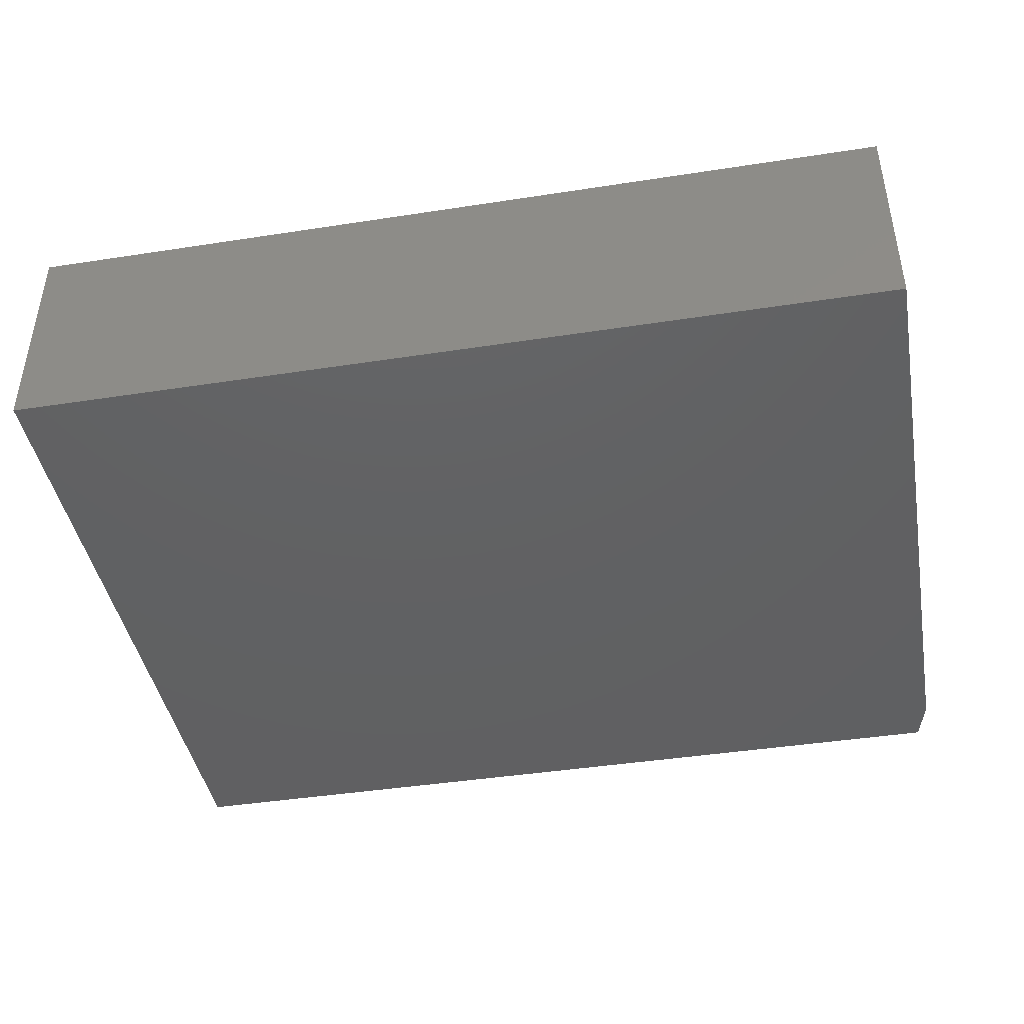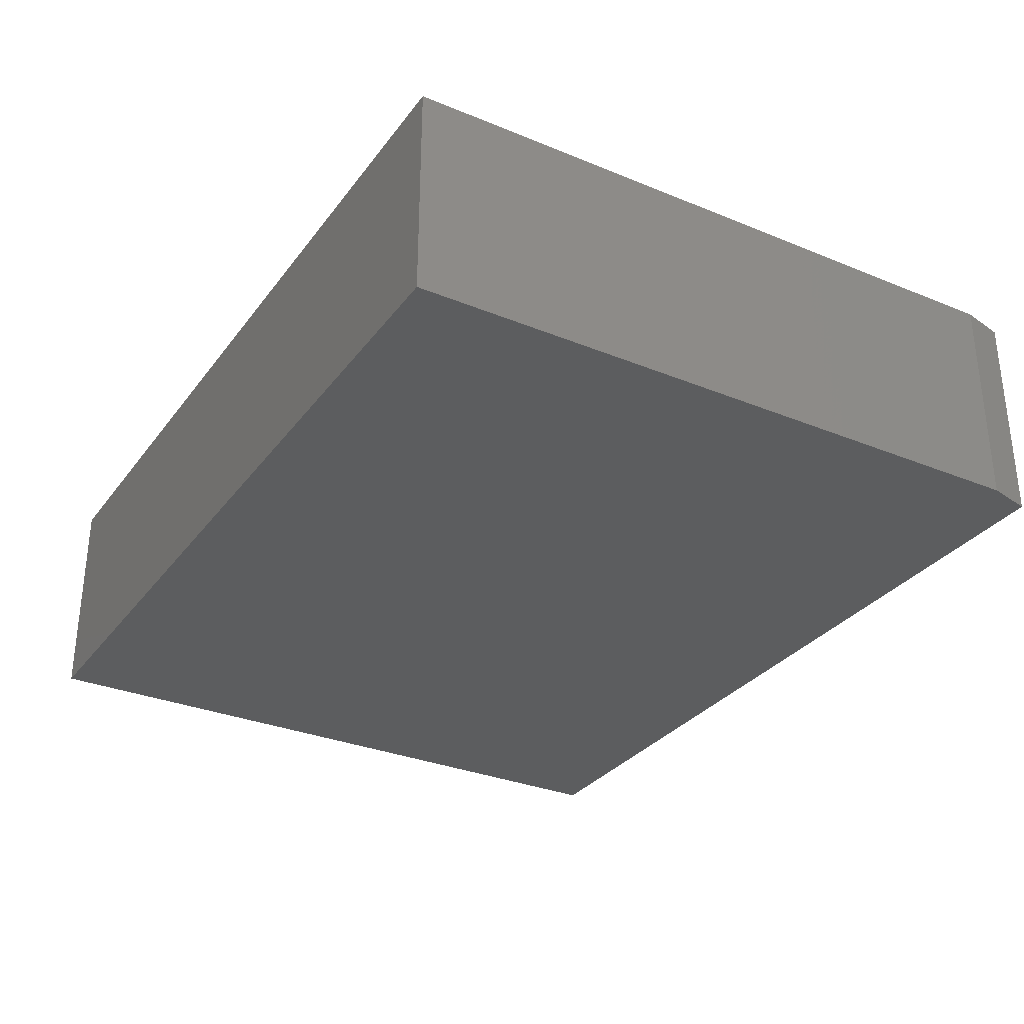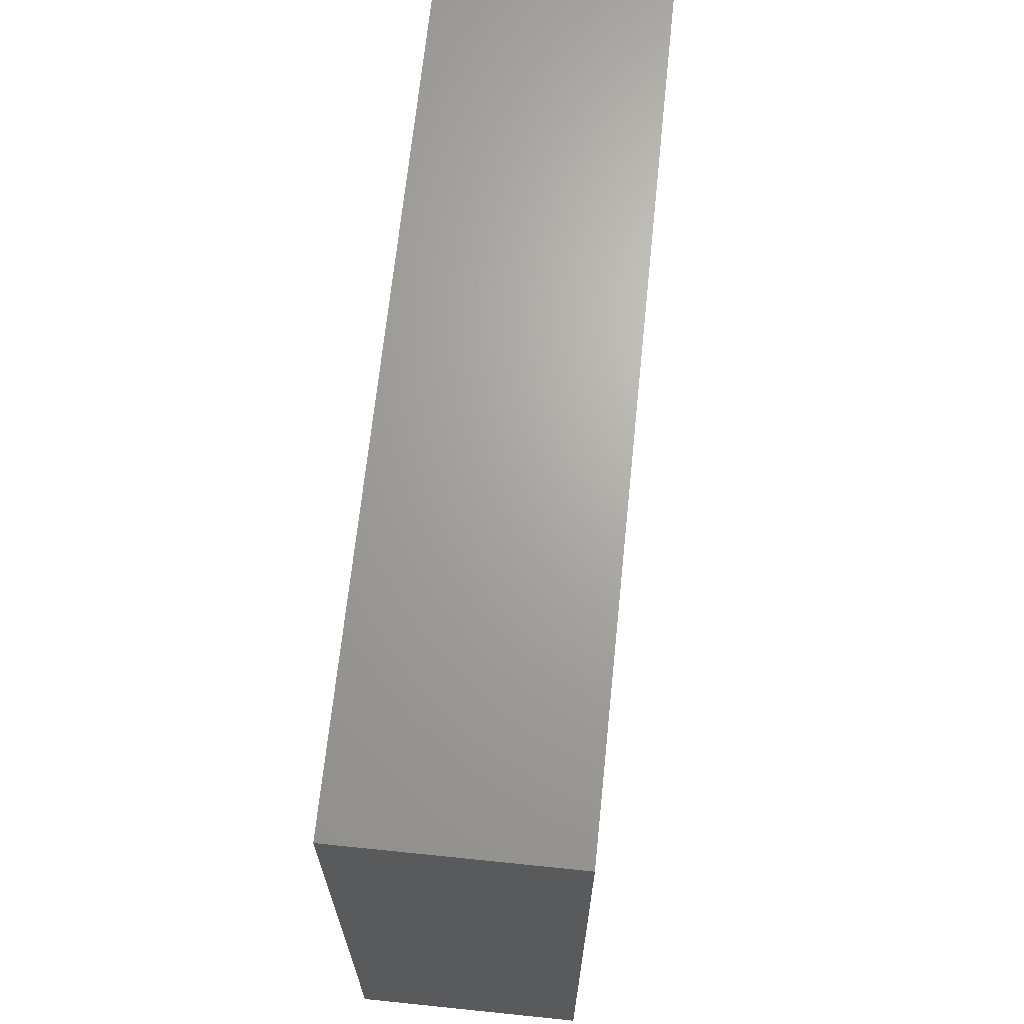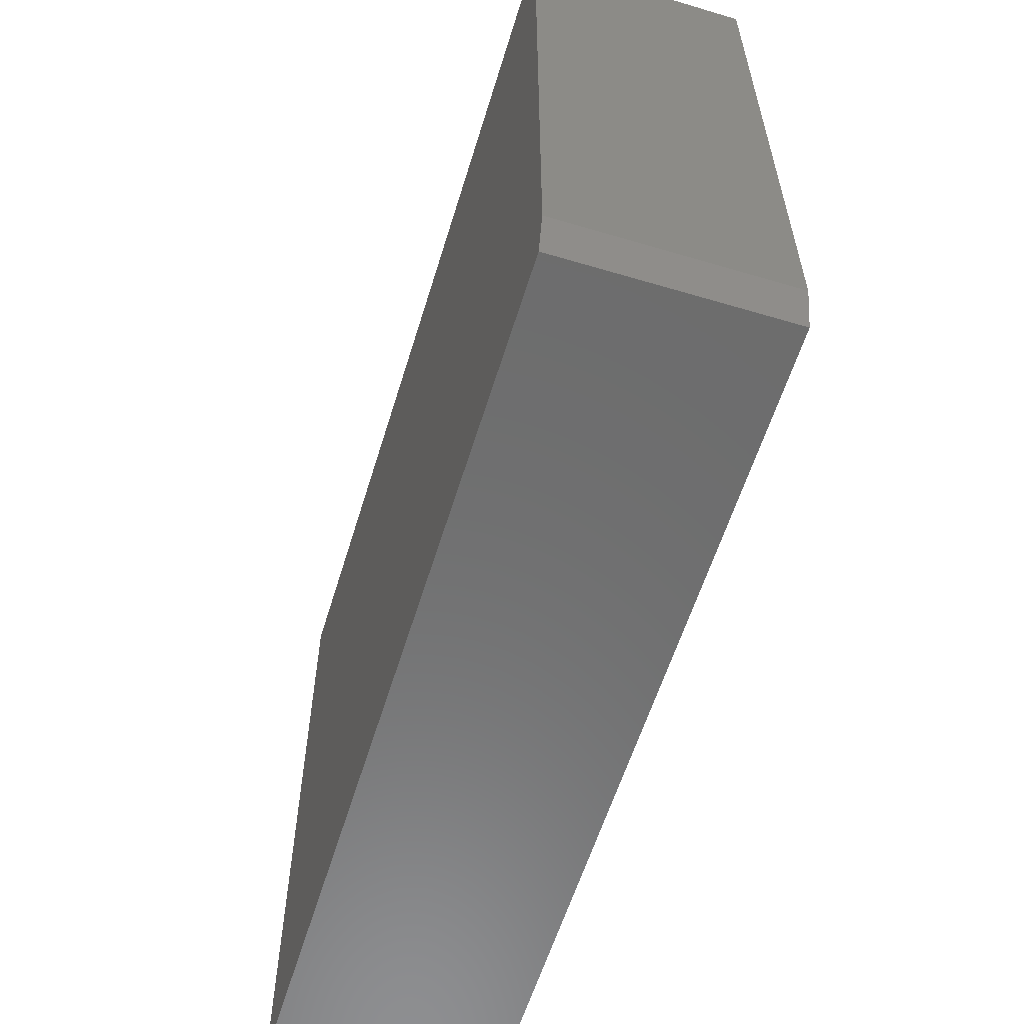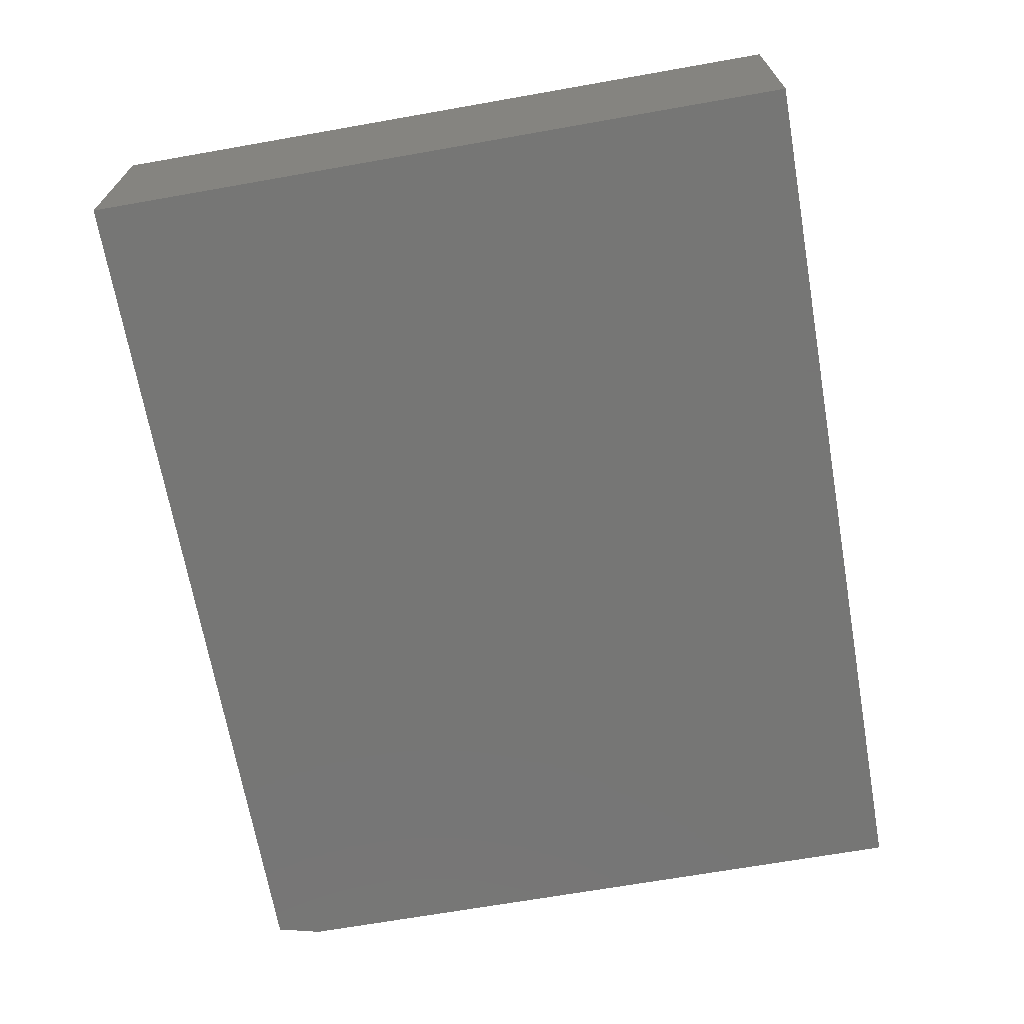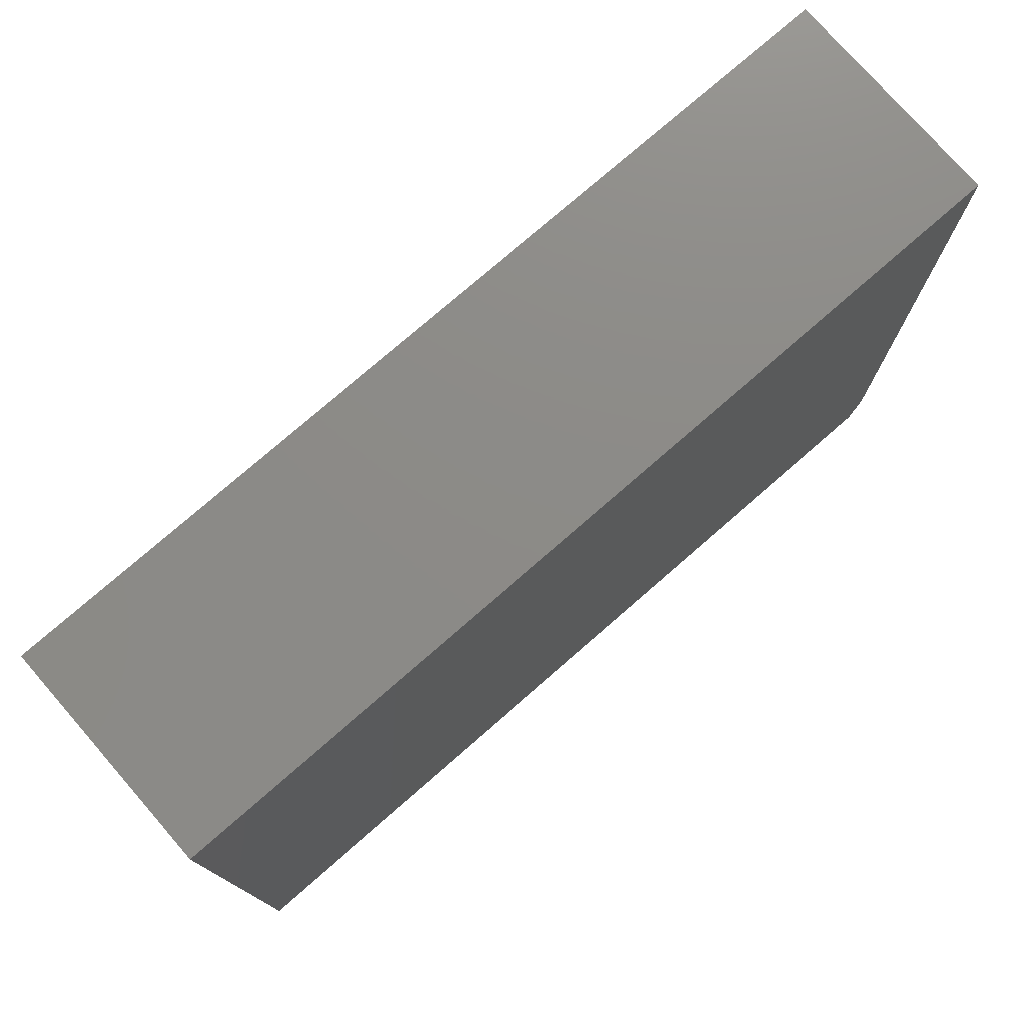
<metadata>
{"format":"stl","ext":"stl","renderer":"f3d","projection":"perspective","resolution":1024,"background":"white","views":[{"elev":-42.9,"azim":-169.6,"up":"+Z"},{"elev":-31.1,"azim":-120.3,"up":"+Z"},{"elev":67.3,"azim":-84.1,"up":"+Y"},{"elev":-59.0,"azim":-107.0,"up":"+Y"},{"elev":-68.2,"azim":100.0,"up":"+Z"},{"elev":76.5,"azim":138.9,"up":"+Y"}]}
</metadata>
<code>
# stl→obj: 10 verts, 16 faces
v 0.9375 0.75 0.4688
v -0.9375 0.75 0.4688
v 0.9375 -0.75 0.4688
v -0.9375 -0.6562 0.4688
v -0.9141 -0.75 0.4688
v -0.9141 -0.75 0
v -0.9375 -0.6562 0
v 0.9375 -0.75 0
v -0.9375 0.75 0
v 0.9375 0.75 0
f 1 2 3
f 3 2 4
f 3 4 5
f 6 7 8
f 8 7 9
f 8 9 10
f 2 9 4
f 4 9 7
f 5 6 3
f 3 6 8
f 4 7 5
f 5 7 6
f 1 10 2
f 2 10 9
f 3 8 1
f 1 8 10

</code>
